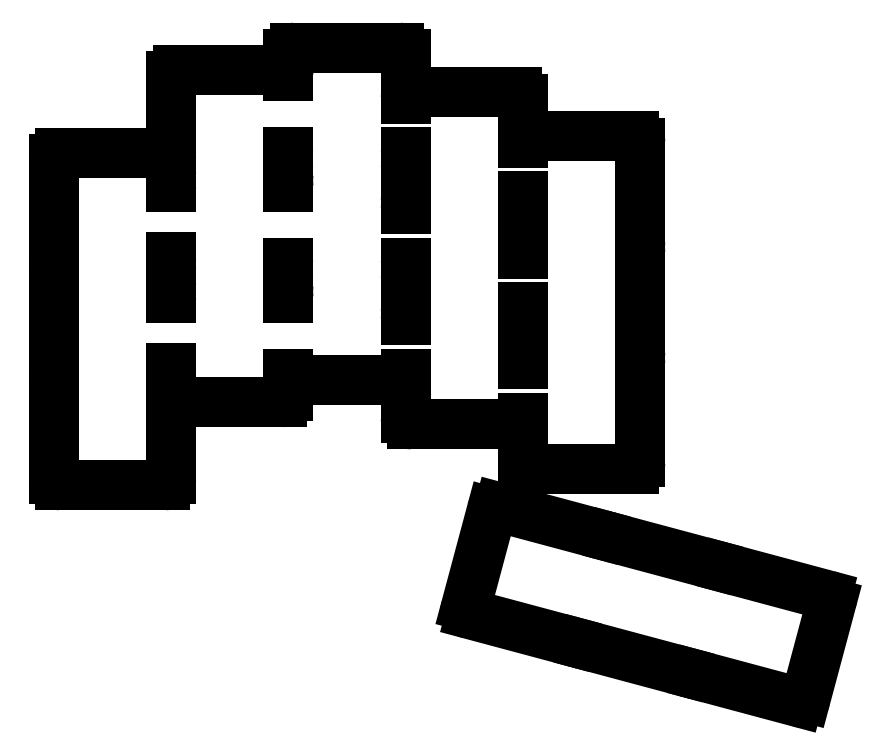
<metadata>
{"format":"dxf","ext":"dxf","renderer":"ezdxf+matplotlib","layout":"modelspace","background":"white","min_lineweight":24,"dpi":150}
</metadata>
<code>
0
SECTION
2
ENTITIES
0
LINE
8
0
10
10
20
-8.5
11
26
21
-8.5
0
ARC
8
0
10
26
20
-7.5
40
1
50
270
51
360
0
LINE
8
0
10
27
20
-7.5
11
27
21
5.25
0
ARC
8
0
10
26
20
7.5
40
1
50
0
51
90
0
ARC
8
0
10
10
20
7.5
40
1
50
90
51
180
0
LINE
8
0
10
9
20
7.5
11
9
21
-7.5
0
ARC
8
0
10
10
20
-7.5
40
1
50
180
51
270
0
ARC
8
0
10
26
20
9.5
40
1
50
270
51
360
0
LINE
8
0
10
27
20
20.25
11
27
21
22.25
0
ARC
8
0
10
26
20
24.5
40
1
50
0
51
90
0
ARC
8
0
10
10
20
24.5
40
1
50
90
51
180
0
LINE
8
0
10
9
20
24.5
11
9
21
9.5
0
ARC
8
0
10
10
20
9.5
40
1
50
180
51
270
0
ARC
8
0
10
26
20
26.5
40
1
50
270
51
360
0
LINE
8
0
10
27
20
37.25
11
27
21
39.25
0
ARC
8
0
10
26
20
41.5
40
1
50
0
51
90
0
LINE
8
0
10
26
20
42.5
11
10
21
42.5
0
ARC
8
0
10
10
20
41.5
40
1
50
90
51
180
0
LINE
8
0
10
9
20
41.5
11
9
21
26.5
0
ARC
8
0
10
10
20
26.5
40
1
50
180
51
270
0
LINE
8
0
10
28
20
4.25
11
44
21
4.25
0
ARC
8
0
10
44
20
5.25
40
1
50
270
51
360
0
LINE
8
0
10
45
20
5.25
11
45
21
8.65
0
ARC
8
0
10
44
20
20.25
40
1
50
0
51
90
0
ARC
8
0
10
28
20
20.25
40
1
50
90
51
180
0
LINE
8
0
10
27
20
9.5
11
27
21
7.5
0
ARC
8
0
10
28
20
5.25
40
1
50
180
51
270
0
ARC
8
0
10
44
20
22.25
40
1
50
270
51
360
0
LINE
8
0
10
45
20
23.65
11
45
21
25.65
0
ARC
8
0
10
44
20
37.25
40
1
50
0
51
90
0
ARC
8
0
10
28
20
37.25
40
1
50
90
51
180
0
LINE
8
0
10
27
20
26.5
11
27
21
24.5
0
ARC
8
0
10
28
20
22.25
40
1
50
180
51
270
0
ARC
8
0
10
44
20
39.25
40
1
50
270
51
360
0
LINE
8
0
10
45
20
40.65
11
45
21
42.65
0
ARC
8
0
10
44
20
54.25
40
1
50
0
51
90
0
LINE
8
0
10
44
20
55.25
11
28
21
55.25
0
ARC
8
0
10
28
20
54.25
40
1
50
90
51
180
0
LINE
8
0
10
27
20
54.25
11
27
21
41.5
0
ARC
8
0
10
28
20
39.25
40
1
50
180
51
270
0
LINE
8
0
10
46
20
7.65
11
62
21
7.65
0
ARC
8
0
10
62
20
8.65
40
1
50
270
51
360
0
LINE
8
0
10
63
20
16.85
11
63
21
18.85
0
ARC
8
0
10
62
20
23.65
40
1
50
0
51
90
0
ARC
8
0
10
46
20
23.65
40
1
50
90
51
180
0
LINE
8
0
10
45
20
22.25
11
45
21
20.25
0
ARC
8
0
10
46
20
8.65
40
1
50
180
51
270
0
ARC
8
0
10
62
20
25.65
40
1
50
270
51
360
0
LINE
8
0
10
63
20
33.85
11
63
21
35.85
0
ARC
8
0
10
62
20
40.65
40
1
50
0
51
90
0
ARC
8
0
10
46
20
40.65
40
1
50
90
51
180
0
LINE
8
0
10
45
20
39.25
11
45
21
37.25
0
ARC
8
0
10
46
20
25.65
40
1
50
180
51
270
0
ARC
8
0
10
62
20
42.65
40
1
50
270
51
360
0
LINE
8
0
10
63
20
50.85
11
63
21
57.65
0
ARC
8
0
10
62
20
57.65
40
1
50
0
51
90
0
LINE
8
0
10
62
20
58.65
11
46
21
58.65
0
ARC
8
0
10
46
20
57.65
40
1
50
90
51
180
0
LINE
8
0
10
45
20
57.65
11
45
21
54.25
0
ARC
8
0
10
46
20
42.65
40
1
50
180
51
270
0
LINE
8
0
10
64
20
0.85
11
80
21
0.85
0
ARC
8
0
10
80
20
1.85
40
1
50
270
51
360
0
LINE
8
0
10
81
20
10.05
11
81
21
12.05
0
ARC
8
0
10
80
20
16.85
40
1
50
0
51
90
0
ARC
8
0
10
64
20
16.85
40
1
50
90
51
180
0
LINE
8
0
10
63
20
8.65
11
63
21
1.85
0
ARC
8
0
10
64
20
1.85
40
1
50
180
51
270
0
ARC
8
0
10
80
20
18.85
40
1
50
270
51
360
0
LINE
8
0
10
81
20
27.05
11
81
21
29.05
0
ARC
8
0
10
80
20
33.85
40
1
50
0
51
90
0
ARC
8
0
10
64
20
33.85
40
1
50
90
51
180
0
LINE
8
0
10
63
20
25.65
11
63
21
23.65
0
ARC
8
0
10
64
20
18.85
40
1
50
180
51
270
0
ARC
8
0
10
80
20
35.85
40
1
50
270
51
360
0
LINE
8
0
10
81
20
44.05
11
81
21
50.85
0
ARC
8
0
10
80
20
50.85
40
1
50
0
51
90
0
LINE
8
0
10
80
20
51.85
11
64
21
51.85
0
ARC
8
0
10
64
20
50.85
40
1
50
90
51
180
0
LINE
8
0
10
63
20
42.65
11
63
21
40.65
0
ARC
8
0
10
64
20
35.85
40
1
50
180
51
270
0
LINE
8
0
10
82
20
-5.95
11
98
21
-5.95
0
ARC
8
0
10
98
20
-4.95
40
1
50
270
51
360
0
LINE
8
0
10
99
20
-4.95
11
99
21
10.05
0
ARC
8
0
10
98
20
10.05
40
1
50
0
51
90
0
ARC
8
0
10
82
20
10.05
40
1
50
90
51
180
0
LINE
8
0
10
81
20
1.85
11
81
21
-4.95
0
ARC
8
0
10
82
20
-4.95
40
1
50
180
51
270
0
ARC
8
0
10
98
20
12.05
40
1
50
270
51
360
0
LINE
8
0
10
99
20
12.05
11
99
21
27.05
0
ARC
8
0
10
98
20
27.05
40
1
50
0
51
90
0
ARC
8
0
10
82
20
27.05
40
1
50
90
51
180
0
LINE
8
0
10
81
20
18.85
11
81
21
16.85
0
ARC
8
0
10
82
20
12.05
40
1
50
180
51
270
0
ARC
8
0
10
98
20
29.05
40
1
50
270
51
360
0
LINE
8
0
10
99
20
29.05
11
99
21
44.05
0
ARC
8
0
10
98
20
44.05
40
1
50
0
51
90
0
LINE
8
0
10
98
20
45.05
11
82
21
45.05
0
ARC
8
0
10
82
20
44.05
40
1
50
90
51
180
0
LINE
8
0
10
81
20
35.85
11
81
21
33.85
0
ARC
8
0
10
82
20
29.05
40
1
50
180
51
270
0
LINE
8
0
10
72.97
20
-28.31
11
88.42
21
-32.45
0
ARC
8
0
10
88.68
20
-31.48
40
1
50
255
51
345
0
ARC
8
0
10
92.56
20
-17
40
1
50
345
51
75
0
LINE
8
0
10
92.82
20
-16.03
11
77.37
21
-11.89
0
ARC
8
0
10
77.11
20
-12.85
40
1
50
75
51
165
0
LINE
8
0
10
76.14
20
-12.6
11
72.26
21
-27.08
0
ARC
8
0
10
73.22
20
-27.34
40
1
50
165
51
255
0
LINE
8
0
10
90.35
20
-32.97
11
105.8
21
-37.11
0
ARC
8
0
10
106.1
20
-36.14
40
1
50
255
51
345
0
ARC
8
0
10
109.9
20
-21.65
40
1
50
345
51
75
0
LINE
8
0
10
110.2
20
-20.69
11
94.75
21
-16.55
0
ARC
8
0
10
94.49
20
-17.51
40
1
50
75
51
165
0
ARC
8
0
10
90.61
20
-32
40
1
50
165
51
255
0
LINE
8
0
10
107.7
20
-37.63
11
123.2
21
-41.77
0
ARC
8
0
10
123.5
20
-40.8
40
1
50
255
51
345
0
LINE
8
0
10
124.4
20
-41.06
11
128.3
21
-26.57
0
ARC
8
0
10
127.3
20
-26.31
40
1
50
345
51
75
0
LINE
8
0
10
127.6
20
-25.35
11
112.1
21
-21.21
0
ARC
8
0
10
111.9
20
-22.17
40
1
50
75
51
165
0
ARC
8
0
10
108
20
-36.66
40
1
50
165
51
255
0
ENDSEC
0
EOF

</code>
